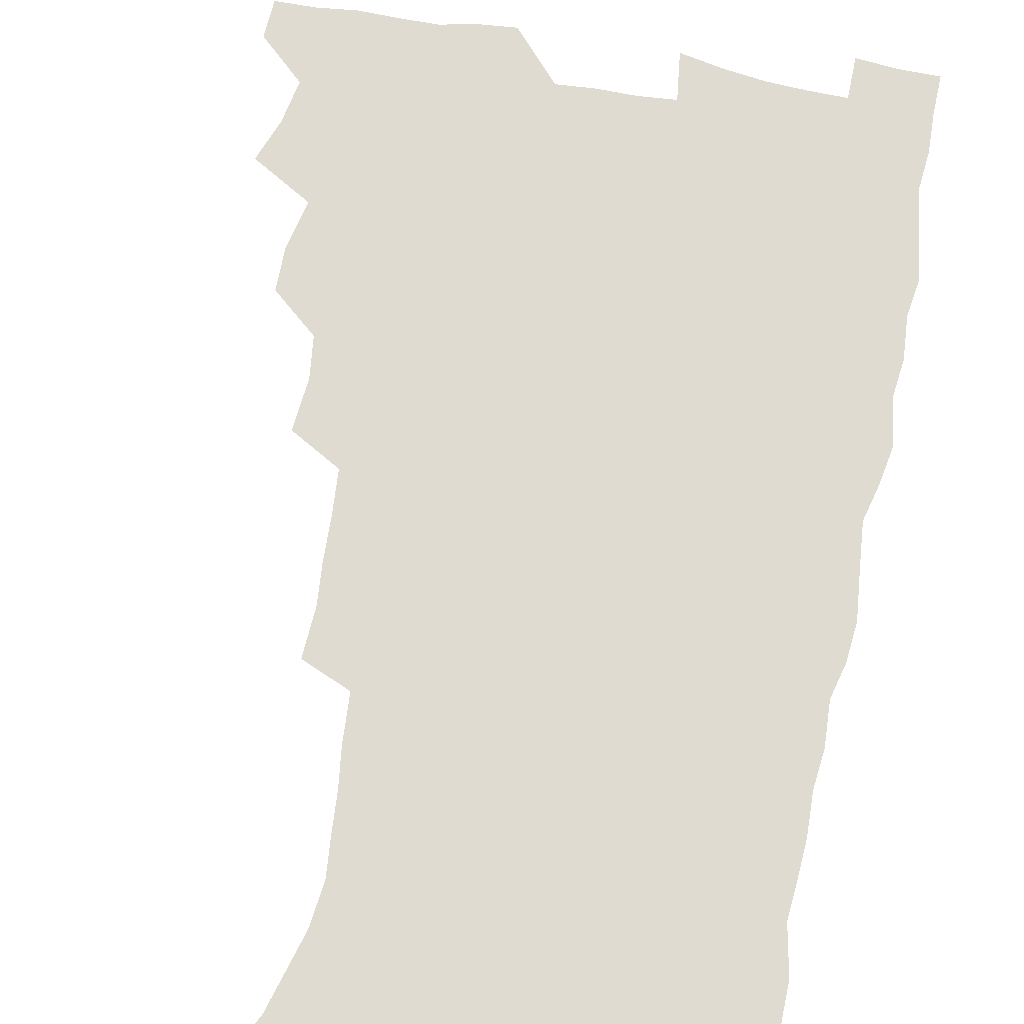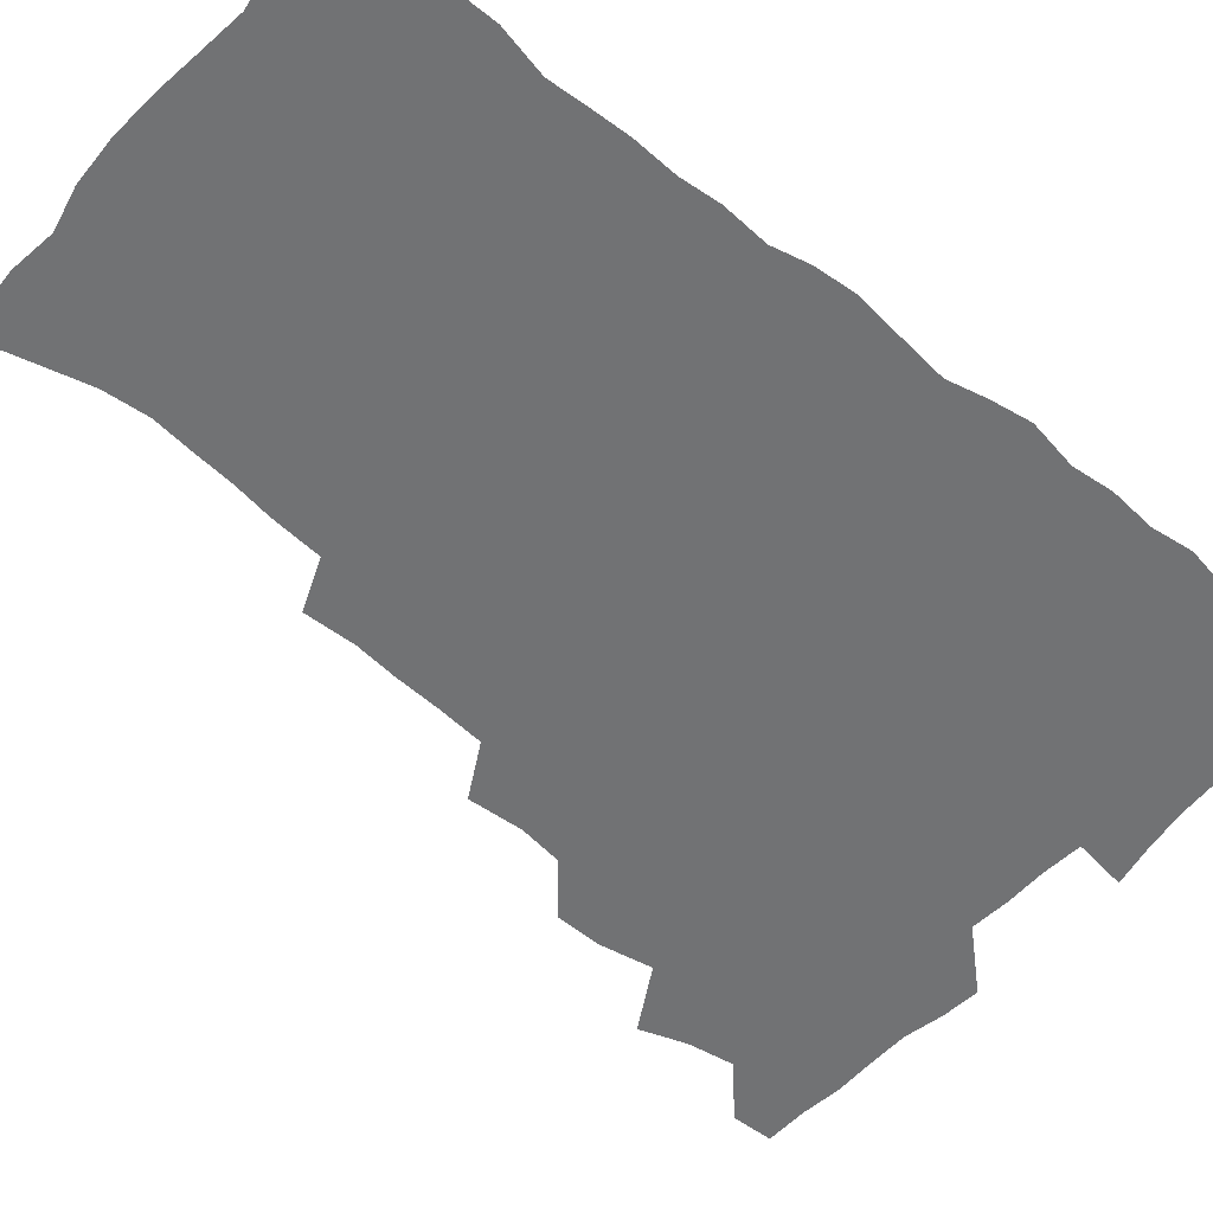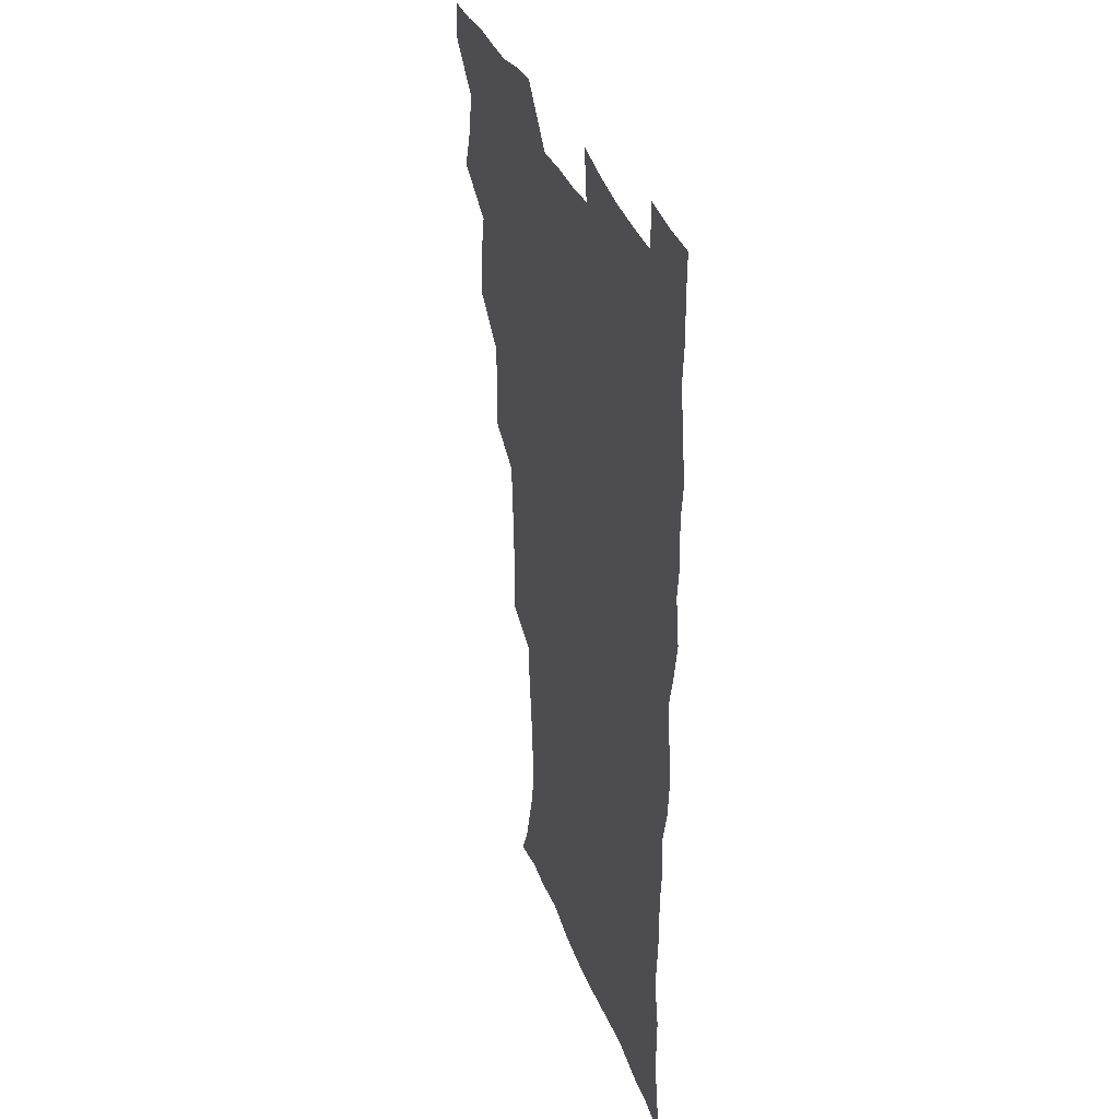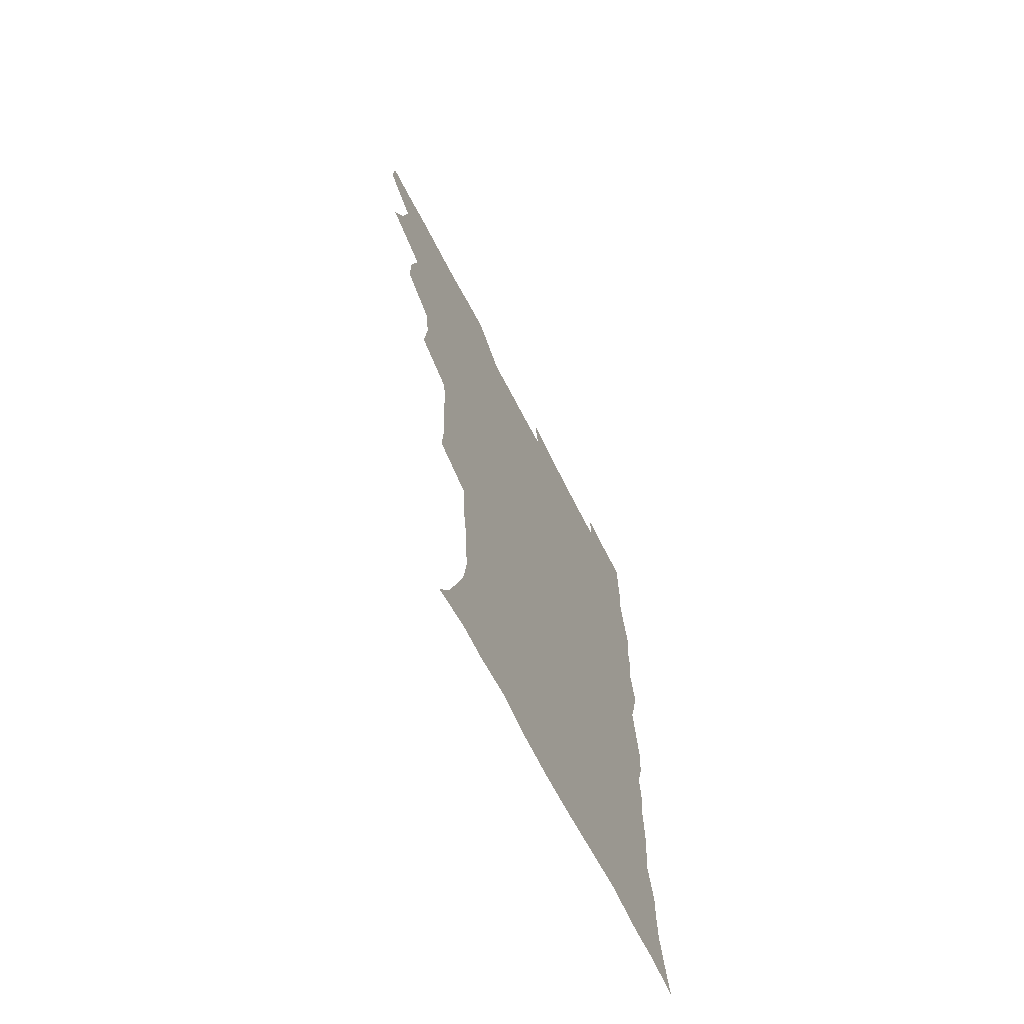
<metadata>
{"format":"obj","ext":"obj","renderer":"f3d","projection":"perspective","resolution":1024,"background":"white","views":[{"elev":70.2,"azim":11.0,"up":"+Z"},{"elev":-55.5,"azim":48.8,"up":"+Z"},{"elev":35.5,"azim":71.4,"up":"+Y"},{"elev":-69.4,"azim":-62.7,"up":"+Y"}]}
</metadata>
<code>
v 480 539.6 0
v 480.7 554.5 0
v 488 491.1 0
v 493.8 507.3 0
v 496.8 523.9 0
v 497.2 539 0
v 496.1 554.7 0
v 506.2 442.8 0
v 506.2 459.2 0
v 510.1 478.1 0
v 514.1 494.7 0
v 511.9 508.9 0
v 513.7 524.1 0
v 513.1 538.8 0
v 510.8 556.4 0
v 523.2 393 0
v 525 412.8 0
v 523.1 428.5 0
v 526.8 447.8 0
v 526.9 463.9 0
v 526.6 479.2 0
v 527.9 494.7 0
v 528.8 509.8 0
v 529 524.1 0
v 528.3 538.4 0
v 526 556.2 0
v 544 314.7 0
v 545 333.3 0
v 543.7 348.7 0
v 543.2 365.4 0
v 542 382.4 0
v 541.3 399.6 0
v 541.3 416.7 0
v 544.3 435.8 0
v 542.4 449.8 0
v 543.8 465.9 0
v 544.5 481.2 0
v 543.2 495.5 0
v 543.9 510 0
v 543.6 524.5 0
v 542.5 539.2 0
v 540.7 556.3 0
v 551 185.9 0
v 557.3 198.6 0
v 561.1 211.7 0
v 565.7 228.1 0
v 567.6 244.3 0
v 566.3 258.3 0
v 565.3 273.7 0
v 563.4 288.6 0
v 562.3 306.9 0
v 561.9 324.9 0
v 560.7 340.3 0
v 560.1 356.4 0
v 559.3 372.2 0
v 558.6 388.4 0
v 559 405.5 0
v 558.8 421.6 0
v 558.6 436.9 0
v 560.4 453.5 0
v 559.1 467.2 0
v 559.7 482.1 0
v 560.8 496.4 0
v 559.2 510.8 0
v 558 525.5 0
v 556.9 540.7 0
v 554.8 559.2 0
v 567.7 189.9 0
v 570.5 201.4 0
v 578.2 221 0
v 580.3 236.8 0
v 580.8 252.1 0
v 580.5 267.4 0
v 578.8 281.2 0
v 576.9 295.4 0
v 577.5 315 0
v 576.9 331 0
v 576.2 346.2 0
v 576 362.2 0
v 574.4 376.4 0
v 574.8 393.4 0
v 573.6 407.6 0
v 574.5 424.3 0
v 573.9 438.8 0
v 574.4 454 0
v 574.4 468.5 0
v 574.8 483 0
v 574.3 497 0
v 574.6 510.7 0
v 573.3 525.1 0
v 571.7 540.8 0
v 568.9 560.5 0
v 579.9 189.1 0
v 588.6 209.1 0
v 592.9 227.3 0
v 593.2 241.2 0
v 594.6 259.4 0
v 593.5 272.5 0
v 592 286.2 0
v 591.9 303.5 0
v 590.9 318.2 0
v 589.7 332.4 0
v 591.1 351.3 0
v 590.1 365.1 0
v 589.1 379.7 0
v 589.1 395.4 0
v 589.3 410.8 0
v 589.5 426.2 0
v 588.8 440.1 0
v 588.9 454.8 0
v 589.7 470 0
v 589.4 483.4 0
v 588.8 497.3 0
v 588.5 511.3 0
v 587.4 526.1 0
v 586.5 540.5 0
v 596.3 191 0
v 602.6 210.5 0
v 605.3 228.1 0
v 606.2 244.3 0
v 606.5 259.8 0
v 605.7 273.9 0
v 605.3 289.9 0
v 604.8 305.5 0
v 604.5 321.8 0
v 604.7 338.7 0
v 603.9 350.7 0
v 603.7 367.1 0
v 603.4 382.4 0
v 603.8 398.6 0
v 603.2 411.7 0
v 603.4 427 0
v 603.1 441.1 0
v 603.1 455.4 0
v 603.3 469.6 0
v 603.4 483.6 0
v 603.6 497.5 0
v 602.9 511.6 0
v 601.7 526.7 0
v 600.8 541.5 0
v 611.4 187.4 0
v 617.1 212.7 0
v 618.7 230.5 0
v 619 245.5 0
v 619.2 261.9 0
v 618.7 276.2 0
v 618.1 290.6 0
v 618 307.9 0
v 617.9 324.7 0
v 617.6 339.3 0
v 617.2 352.4 0
v 617.1 368.1 0
v 617 382.9 0
v 617 398.2 0
v 616.8 411.2 0
v 617.2 427.8 0
v 617 441.4 0
v 617.3 456.2 0
v 617.4 470.1 0
v 617.3 483.7 0
v 617.4 497.6 0
v 617.5 511.4 0
v 617.4 525.3 0
v 615.8 541.4 0
v 628.5 186.4 0
v 631.1 211.3 0
v 631.8 230.5 0
v 631.9 246.9 0
v 631.9 263 0
v 631.6 277.5 0
v 631.4 293.5 0
v 631 308.6 0
v 630.9 324.3 0
v 630.7 339 0
v 630.6 353.5 0
v 630.5 368.1 0
v 630.5 383.9 0
v 630.5 397.9 0
v 630.6 412.5 0
v 630.7 428.1 0
v 630.8 441.6 0
v 631 456 0
v 631.2 469.9 0
v 631.3 483.7 0
v 631.5 497.7 0
v 631.5 511.4 0
v 631.5 525.1 0
v 630.3 542.6 0
v 628 561.5 0
v 645.7 187.1 0
v 645.5 212.6 0
v 645.1 230.6 0
v 645 245.5 0
v 644.6 262.7 0
v 644.6 278.2 0
v 644.3 293.3 0
v 643.9 309.9 0
v 643.9 324.4 0
v 643.9 338.2 0
v 643.9 352.6 0
v 643.8 368.8 0
v 643.9 383.5 0
v 644 397.9 0
v 644.2 412.5 0
v 644.2 427.6 0
v 644.5 441.5 0
v 644.7 455.9 0
v 645.1 469.8 0
v 645.4 484.2 0
v 645.6 497.9 0
v 645.6 511.4 0
v 645.6 525.7 0
v 645.3 541.2 0
v 643.9 558.2 0
v 662.7 189 0
v 659.9 211.6 0
v 658.7 228.9 0
v 657.9 245.4 0
v 659.5 257.1 0
v 657.5 276.7 0
v 657.3 292.1 0
v 657.1 307.5 0
v 656.7 323.6 0
v 656.9 338.3 0
v 657.1 352.8 0
v 657.1 367.9 0
v 657.3 382.6 0
v 657.8 396.6 0
v 657.9 411.6 0
v 658.3 425.9 0
v 658.4 440.7 0
v 659.1 454.5 0
v 659 469.4 0
v 659.2 483.6 0
v 659.3 497.7 0
v 659.8 511.7 0
v 660 525.9 0
v 660.3 540.1 0
v 659.6 556 0
v 678.6 190.6 0
v 674.7 209.7 0
v 671.9 229 0
v 672.1 242.5 0
v 671.6 257.8 0
v 669.6 278 0
v 670.2 291.1 0
v 669.5 308 0
v 669.5 322.8 0
v 670 336.9 0
v 670.6 350.9 0
v 670.2 367 0
v 671.1 380.8 0
v 671.5 395.2 0
v 673 408.7 0
v 672.8 423.8 0
v 672.4 439.5 0
v 673.1 453.7 0
v 673.3 468.3 0
v 672.9 483.6 0
v 673.5 497.4 0
v 674 511.4 0
v 674.5 525.8 0
v 674.7 540.3 0
v 674.9 555.2 0
v 695 187.9 0
v 689.9 207 0
v 685.4 227.3 0
v 685.3 241.3 0
v 684.1 257.8 0
v 684.3 272.4 0
v 683.1 289.1 0
v 683.7 303.3 0
v 682.2 320.6 0
v 684.3 333.2 0
v 684.5 348.1 0
v 685.7 362.3 0
v 685.2 378 0
v 686 392.4 0
v 687 406.7 0
v 686.7 422.5 0
v 687.8 436.6 0
v 687.7 452 0
v 688.1 466.8 0
v 687.7 481.9 0
v 688.5 496.2 0
v 688.6 510.9 0
v 689.1 525.4 0
v 689.5 539.8 0
v 689.9 554.9 0
v 690.1 571.4 0
v 709 187.9 0
v 704.5 204.9 0
v 702.5 220.2 0
v 700.7 235.9 0
v 698 253.4 0
v 698.2 267.7 0
v 698.2 282.8 0
v 697.8 298.4 0
v 698.9 312.7 0
v 699.3 327.7 0
v 700 342.5 0
v 702.1 356.2 0
v 701.9 372 0
v 701.5 388 0
v 702.1 403.1 0
v 702 419.1 0
v 701.9 434.5 0
v 704.3 448.4 0
v 704.3 463.8 0
v 702.3 480.4 0
v 704.3 494.4 0
v 704.2 509.6 0
v 703.8 524.9 0
v 704 539.3 0
v 705.2 554.7 0
v 705.7 569.9 0
v 723.5 185.2 0
v 720.7 199.8 0
v 718.2 214.5 0
v 717.9 227.6 0
v 718.2 241.1 0
v 714.7 259.1 0
v 715.8 272.6 0
v 716.7 286.9 0
v 716.2 303 0
v 717.8 317.4 0
v 717 334.2 0
v 720.4 347.5 0
v 721.8 362.3 0
v 720.1 379.8 0
v 718.5 397.6 0
v 722 411.4 0
v 724.6 426 0
v 721.9 443.7 0
v 723.7 458.4 0
v 722.5 474.9 0
v 724.6 489.5 0
v 722.1 506.7 0
v 719.7 524 0
v 721.1 539.2 0
v 720.7 554.5 0
v 721.1 569.8 0
f 5 6 1
f 1 6 2
f 6 7 2
f 10 11 3
f 3 11 4
f 11 12 4
f 4 12 5
f 12 13 5
f 5 13 6
f 13 14 6
f 6 14 7
f 14 15 7
f 18 19 8
f 8 19 9
f 19 20 9
f 9 20 10
f 20 21 10
f 10 21 11
f 21 22 11
f 11 22 12
f 22 23 12
f 12 23 13
f 23 24 13
f 13 24 14
f 24 25 14
f 14 25 15
f 25 26 15
f 31 32 16
f 16 32 17
f 32 33 17
f 17 33 18
f 33 34 18
f 18 34 19
f 34 35 19
f 19 35 20
f 35 36 20
f 20 36 21
f 36 37 21
f 21 37 22
f 37 38 22
f 22 38 23
f 38 39 23
f 23 39 24
f 39 40 24
f 24 40 25
f 40 41 25
f 25 41 26
f 41 42 26
f 51 52 27
f 27 52 28
f 52 53 28
f 28 53 29
f 53 54 29
f 29 54 30
f 54 55 30
f 30 55 31
f 55 56 31
f 31 56 32
f 56 57 32
f 32 57 33
f 57 58 33
f 33 58 34
f 58 59 34
f 34 59 35
f 59 60 35
f 35 60 36
f 60 61 36
f 36 61 37
f 61 62 37
f 37 62 38
f 62 63 38
f 38 63 39
f 63 64 39
f 39 64 40
f 64 65 40
f 40 65 41
f 65 66 41
f 41 66 42
f 66 67 42
f 43 68 44
f 68 69 44
f 44 69 45
f 69 70 45
f 45 70 46
f 70 71 46
f 46 71 47
f 71 72 47
f 47 72 48
f 72 73 48
f 48 73 49
f 73 74 49
f 49 74 50
f 74 75 50
f 50 75 51
f 75 76 51
f 51 76 52
f 76 77 52
f 52 77 53
f 77 78 53
f 53 78 54
f 78 79 54
f 54 79 55
f 79 80 55
f 55 80 56
f 80 81 56
f 56 81 57
f 81 82 57
f 57 82 58
f 82 83 58
f 58 83 59
f 83 84 59
f 59 84 60
f 84 85 60
f 60 85 61
f 85 86 61
f 61 86 62
f 86 87 62
f 62 87 63
f 87 88 63
f 63 88 64
f 88 89 64
f 64 89 65
f 89 90 65
f 65 90 66
f 90 91 66
f 66 91 67
f 91 92 67
f 68 93 69
f 93 94 69
f 69 94 70
f 94 95 70
f 70 95 71
f 95 96 71
f 71 96 72
f 96 97 72
f 72 97 73
f 97 98 73
f 73 98 74
f 98 99 74
f 74 99 75
f 99 100 75
f 75 100 76
f 100 101 76
f 76 101 77
f 101 102 77
f 77 102 78
f 102 103 78
f 78 103 79
f 103 104 79
f 79 104 80
f 104 105 80
f 80 105 81
f 105 106 81
f 81 106 82
f 106 107 82
f 82 107 83
f 107 108 83
f 83 108 84
f 108 109 84
f 84 109 85
f 109 110 85
f 85 110 86
f 110 111 86
f 86 111 87
f 111 112 87
f 87 112 88
f 112 113 88
f 88 113 89
f 113 114 89
f 89 114 90
f 114 115 90
f 90 115 91
f 115 116 91
f 91 116 92
f 93 117 94
f 117 118 94
f 94 118 95
f 118 119 95
f 95 119 96
f 119 120 96
f 96 120 97
f 120 121 97
f 97 121 98
f 121 122 98
f 98 122 99
f 122 123 99
f 99 123 100
f 123 124 100
f 100 124 101
f 124 125 101
f 101 125 102
f 125 126 102
f 102 126 103
f 126 127 103
f 103 127 104
f 127 128 104
f 104 128 105
f 128 129 105
f 105 129 106
f 129 130 106
f 106 130 107
f 130 131 107
f 107 131 108
f 131 132 108
f 108 132 109
f 132 133 109
f 109 133 110
f 133 134 110
f 110 134 111
f 134 135 111
f 111 135 112
f 135 136 112
f 112 136 113
f 136 137 113
f 113 137 114
f 137 138 114
f 114 138 115
f 138 139 115
f 115 139 116
f 139 140 116
f 117 141 118
f 141 142 118
f 118 142 119
f 142 143 119
f 119 143 120
f 143 144 120
f 120 144 121
f 144 145 121
f 121 145 122
f 145 146 122
f 122 146 123
f 146 147 123
f 123 147 124
f 147 148 124
f 124 148 125
f 148 149 125
f 125 149 126
f 149 150 126
f 126 150 127
f 150 151 127
f 127 151 128
f 151 152 128
f 128 152 129
f 152 153 129
f 129 153 130
f 153 154 130
f 130 154 131
f 154 155 131
f 131 155 132
f 155 156 132
f 132 156 133
f 156 157 133
f 133 157 134
f 157 158 134
f 134 158 135
f 158 159 135
f 135 159 136
f 159 160 136
f 136 160 137
f 160 161 137
f 137 161 138
f 161 162 138
f 138 162 139
f 162 163 139
f 139 163 140
f 163 164 140
f 141 165 142
f 165 166 142
f 142 166 143
f 166 167 143
f 143 167 144
f 167 168 144
f 144 168 145
f 168 169 145
f 145 169 146
f 169 170 146
f 146 170 147
f 170 171 147
f 147 171 148
f 171 172 148
f 148 172 149
f 172 173 149
f 149 173 150
f 173 174 150
f 150 174 151
f 174 175 151
f 151 175 152
f 175 176 152
f 152 176 153
f 176 177 153
f 153 177 154
f 177 178 154
f 154 178 155
f 178 179 155
f 155 179 156
f 179 180 156
f 156 180 157
f 180 181 157
f 157 181 158
f 181 182 158
f 158 182 159
f 182 183 159
f 159 183 160
f 183 184 160
f 160 184 161
f 184 185 161
f 161 185 162
f 185 186 162
f 162 186 163
f 186 187 163
f 163 187 164
f 187 188 164
f 165 190 166
f 190 191 166
f 166 191 167
f 191 192 167
f 167 192 168
f 192 193 168
f 168 193 169
f 193 194 169
f 169 194 170
f 194 195 170
f 170 195 171
f 195 196 171
f 171 196 172
f 196 197 172
f 172 197 173
f 197 198 173
f 173 198 174
f 198 199 174
f 174 199 175
f 199 200 175
f 175 200 176
f 200 201 176
f 176 201 177
f 201 202 177
f 177 202 178
f 202 203 178
f 178 203 179
f 203 204 179
f 179 204 180
f 204 205 180
f 180 205 181
f 205 206 181
f 181 206 182
f 206 207 182
f 182 207 183
f 207 208 183
f 183 208 184
f 208 209 184
f 184 209 185
f 209 210 185
f 185 210 186
f 210 211 186
f 186 211 187
f 211 212 187
f 187 212 188
f 212 213 188
f 188 213 189
f 213 214 189
f 190 215 191
f 215 216 191
f 191 216 192
f 216 217 192
f 192 217 193
f 217 218 193
f 193 218 194
f 218 219 194
f 194 219 195
f 219 220 195
f 195 220 196
f 220 221 196
f 196 221 197
f 221 222 197
f 197 222 198
f 222 223 198
f 198 223 199
f 223 224 199
f 199 224 200
f 224 225 200
f 200 225 201
f 225 226 201
f 201 226 202
f 226 227 202
f 202 227 203
f 227 228 203
f 203 228 204
f 228 229 204
f 204 229 205
f 229 230 205
f 205 230 206
f 230 231 206
f 206 231 207
f 231 232 207
f 207 232 208
f 232 233 208
f 208 233 209
f 233 234 209
f 209 234 210
f 234 235 210
f 210 235 211
f 235 236 211
f 211 236 212
f 236 237 212
f 212 237 213
f 237 238 213
f 213 238 214
f 238 239 214
f 215 240 216
f 240 241 216
f 216 241 217
f 241 242 217
f 217 242 218
f 242 243 218
f 218 243 219
f 243 244 219
f 219 244 220
f 244 245 220
f 220 245 221
f 245 246 221
f 221 246 222
f 246 247 222
f 222 247 223
f 247 248 223
f 223 248 224
f 248 249 224
f 224 249 225
f 249 250 225
f 225 250 226
f 250 251 226
f 226 251 227
f 251 252 227
f 227 252 228
f 252 253 228
f 228 253 229
f 253 254 229
f 229 254 230
f 254 255 230
f 230 255 231
f 255 256 231
f 231 256 232
f 256 257 232
f 232 257 233
f 257 258 233
f 233 258 234
f 258 259 234
f 234 259 235
f 259 260 235
f 235 260 236
f 260 261 236
f 236 261 237
f 261 262 237
f 237 262 238
f 262 263 238
f 238 263 239
f 263 264 239
f 240 265 241
f 265 266 241
f 241 266 242
f 266 267 242
f 242 267 243
f 267 268 243
f 243 268 244
f 268 269 244
f 244 269 245
f 269 270 245
f 245 270 246
f 270 271 246
f 246 271 247
f 271 272 247
f 247 272 248
f 272 273 248
f 248 273 249
f 273 274 249
f 249 274 250
f 274 275 250
f 250 275 251
f 275 276 251
f 251 276 252
f 276 277 252
f 252 277 253
f 277 278 253
f 253 278 254
f 278 279 254
f 254 279 255
f 279 280 255
f 255 280 256
f 280 281 256
f 256 281 257
f 281 282 257
f 257 282 258
f 282 283 258
f 258 283 259
f 283 284 259
f 259 284 260
f 284 285 260
f 260 285 261
f 285 286 261
f 261 286 262
f 286 287 262
f 262 287 263
f 287 288 263
f 263 288 264
f 288 289 264
f 265 291 266
f 291 292 266
f 266 292 267
f 292 293 267
f 267 293 268
f 293 294 268
f 268 294 269
f 294 295 269
f 269 295 270
f 295 296 270
f 270 296 271
f 296 297 271
f 271 297 272
f 297 298 272
f 272 298 273
f 298 299 273
f 273 299 274
f 299 300 274
f 274 300 275
f 300 301 275
f 275 301 276
f 301 302 276
f 276 302 277
f 302 303 277
f 277 303 278
f 303 304 278
f 278 304 279
f 304 305 279
f 279 305 280
f 305 306 280
f 280 306 281
f 306 307 281
f 281 307 282
f 307 308 282
f 282 308 283
f 308 309 283
f 283 309 284
f 309 310 284
f 284 310 285
f 310 311 285
f 285 311 286
f 311 312 286
f 286 312 287
f 312 313 287
f 287 313 288
f 313 314 288
f 288 314 289
f 314 315 289
f 289 315 290
f 315 316 290
f 291 317 292
f 317 318 292
f 292 318 293
f 318 319 293
f 293 319 294
f 319 320 294
f 294 320 295
f 320 321 295
f 295 321 296
f 321 322 296
f 296 322 297
f 322 323 297
f 297 323 298
f 323 324 298
f 298 324 299
f 324 325 299
f 299 325 300
f 325 326 300
f 300 326 301
f 326 327 301
f 301 327 302
f 327 328 302
f 302 328 303
f 328 329 303
f 303 329 304
f 329 330 304
f 304 330 305
f 330 331 305
f 305 331 306
f 331 332 306
f 306 332 307
f 332 333 307
f 307 333 308
f 333 334 308
f 308 334 309
f 334 335 309
f 309 335 310
f 335 336 310
f 310 336 311
f 336 337 311
f 311 337 312
f 337 338 312
f 312 338 313
f 338 339 313
f 313 339 314
f 339 340 314
f 314 340 315
f 340 341 315
f 315 341 316
f 341 342 316

</code>
